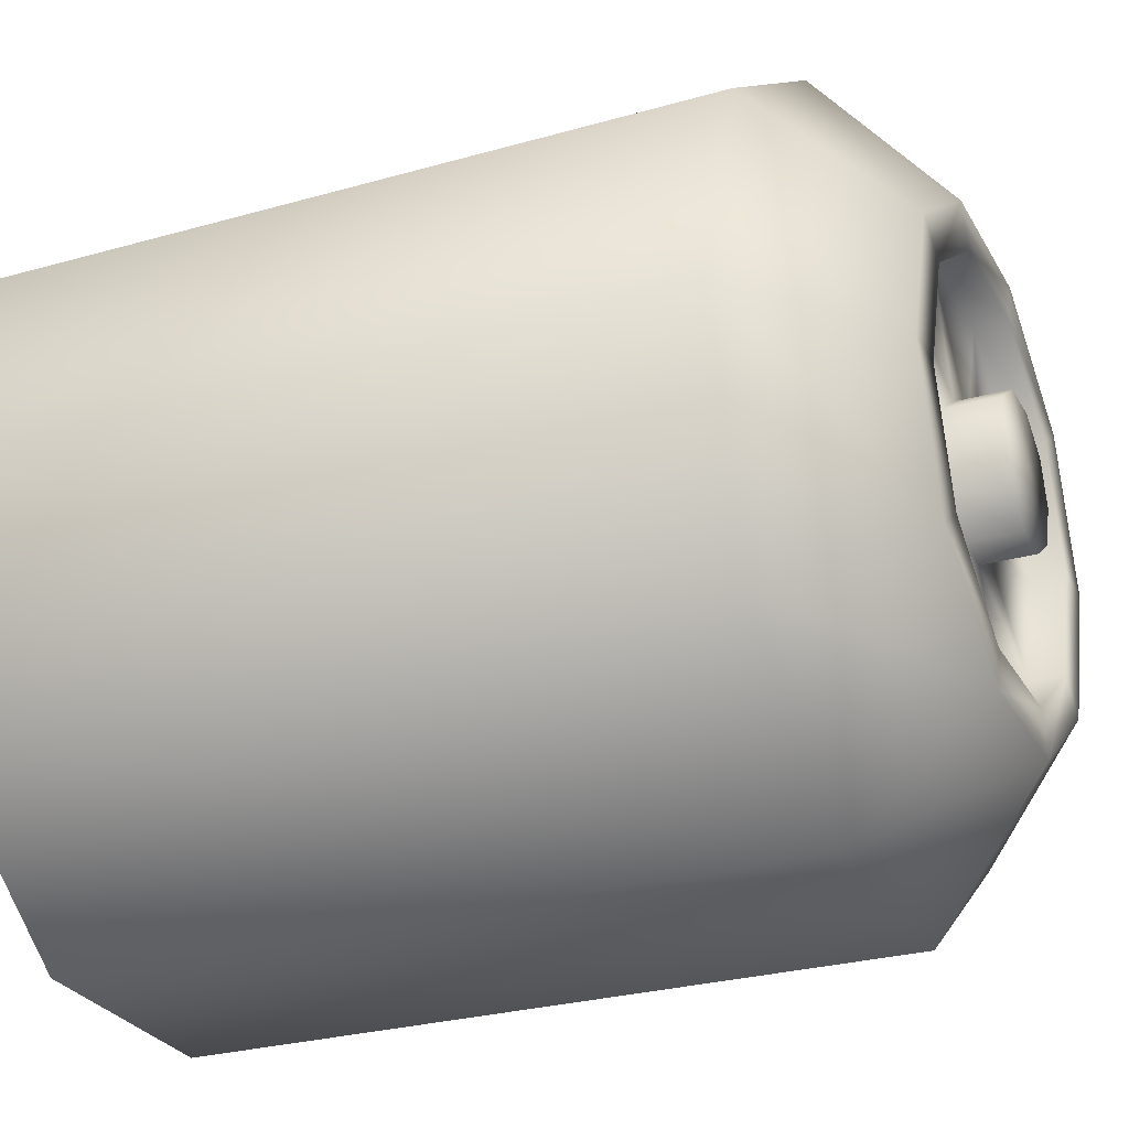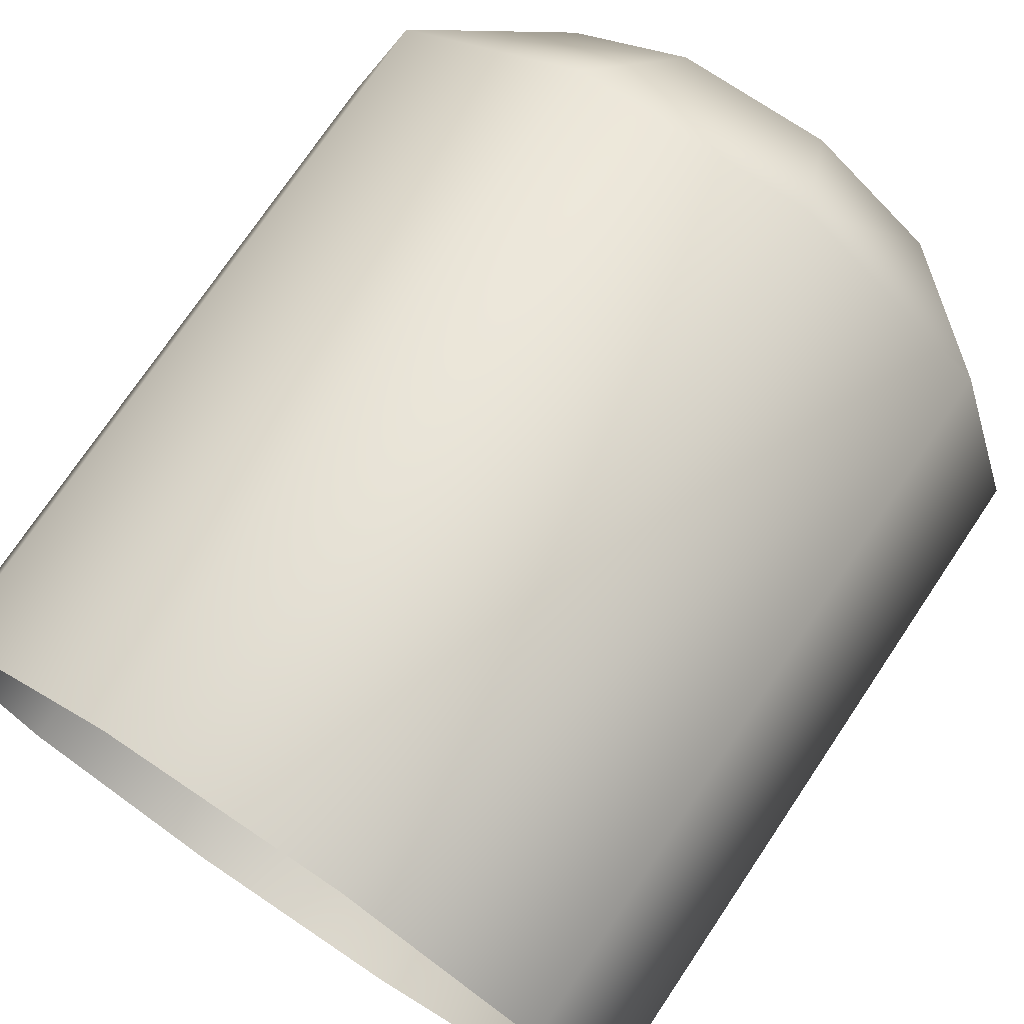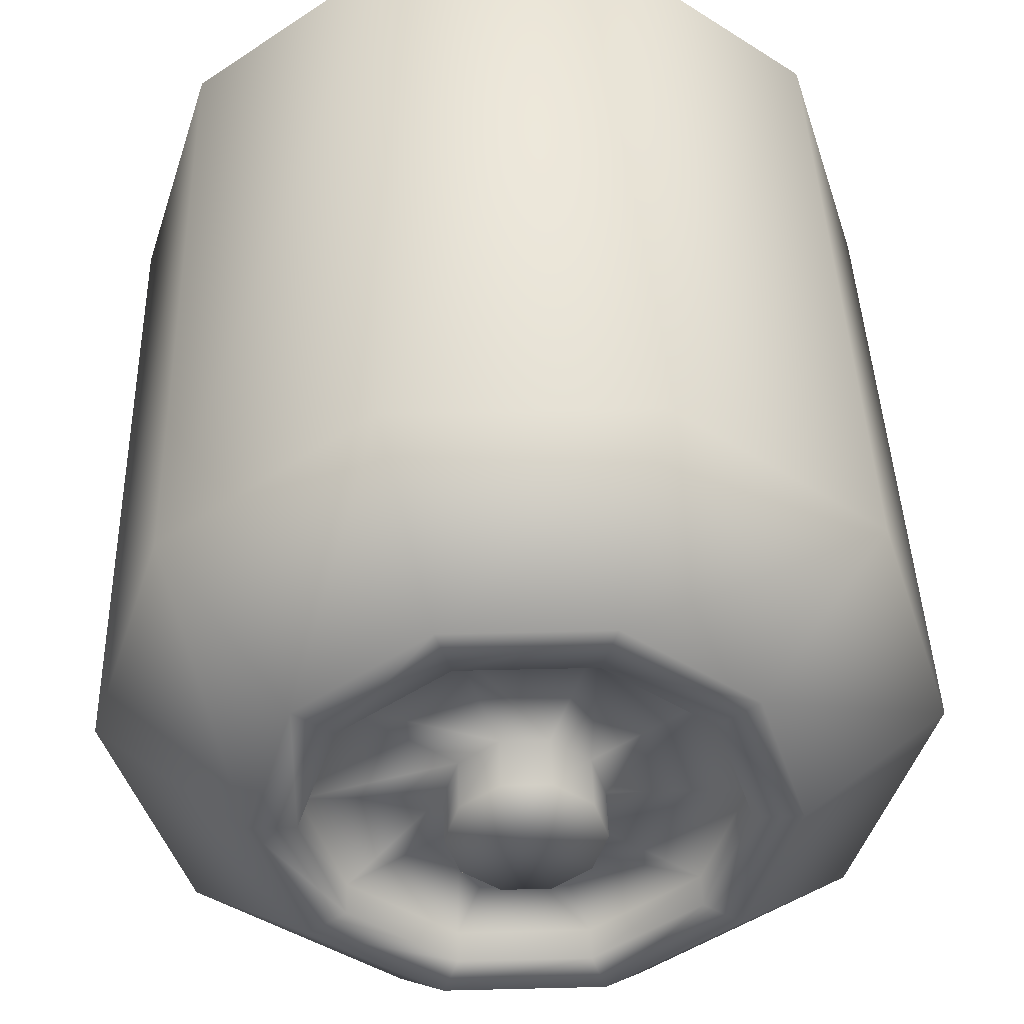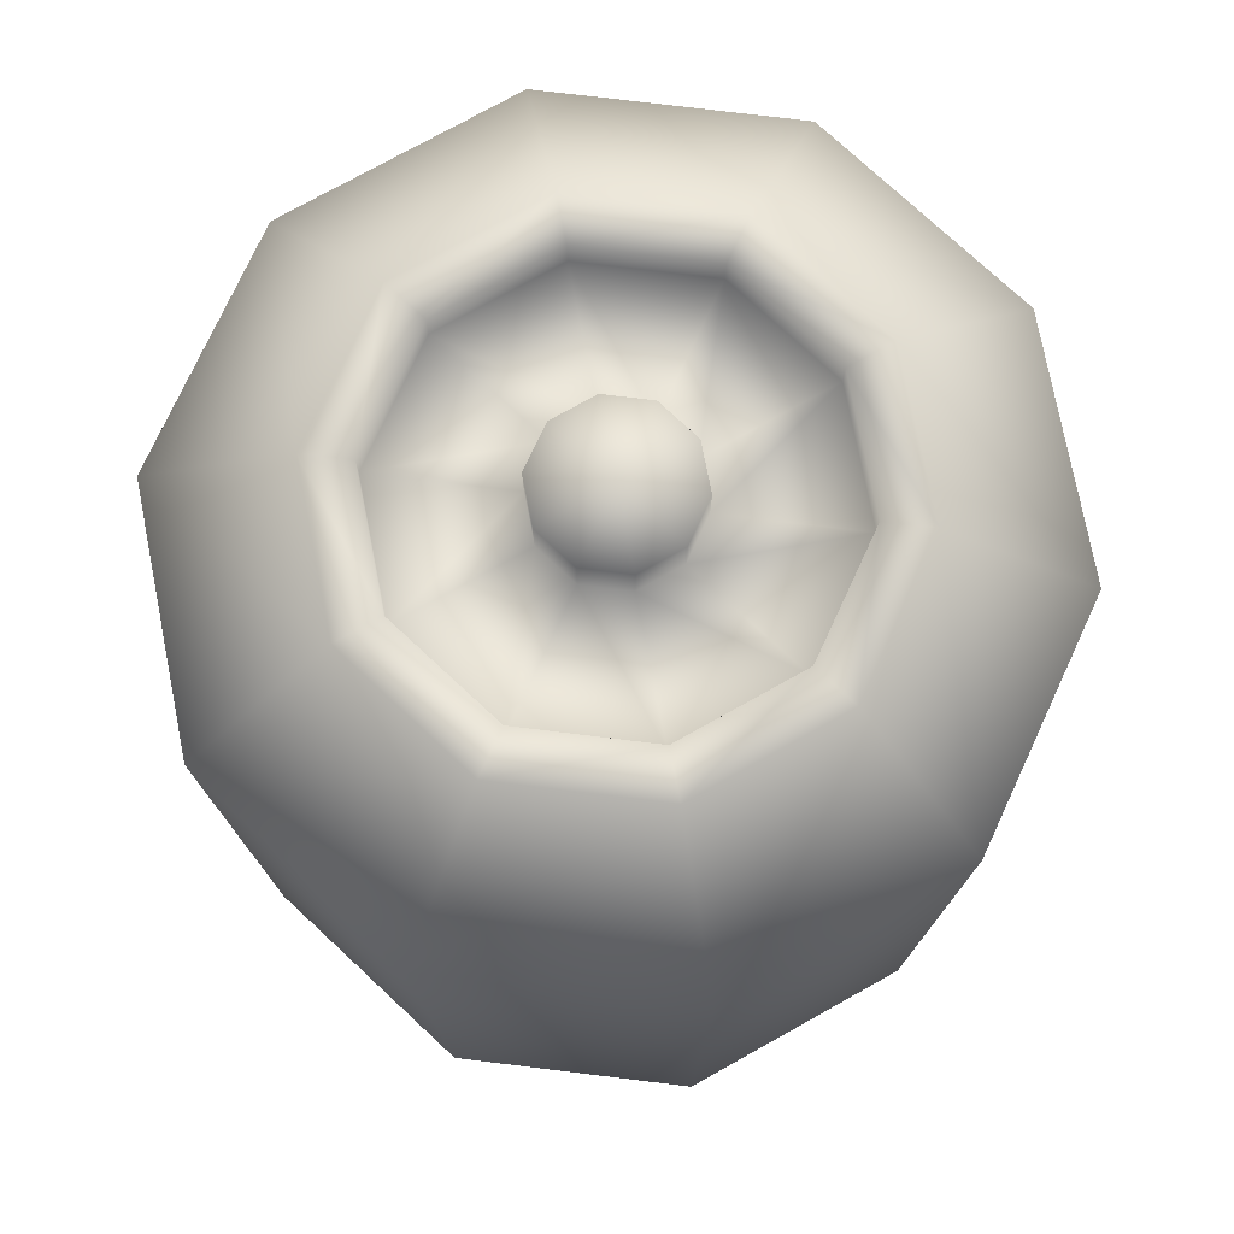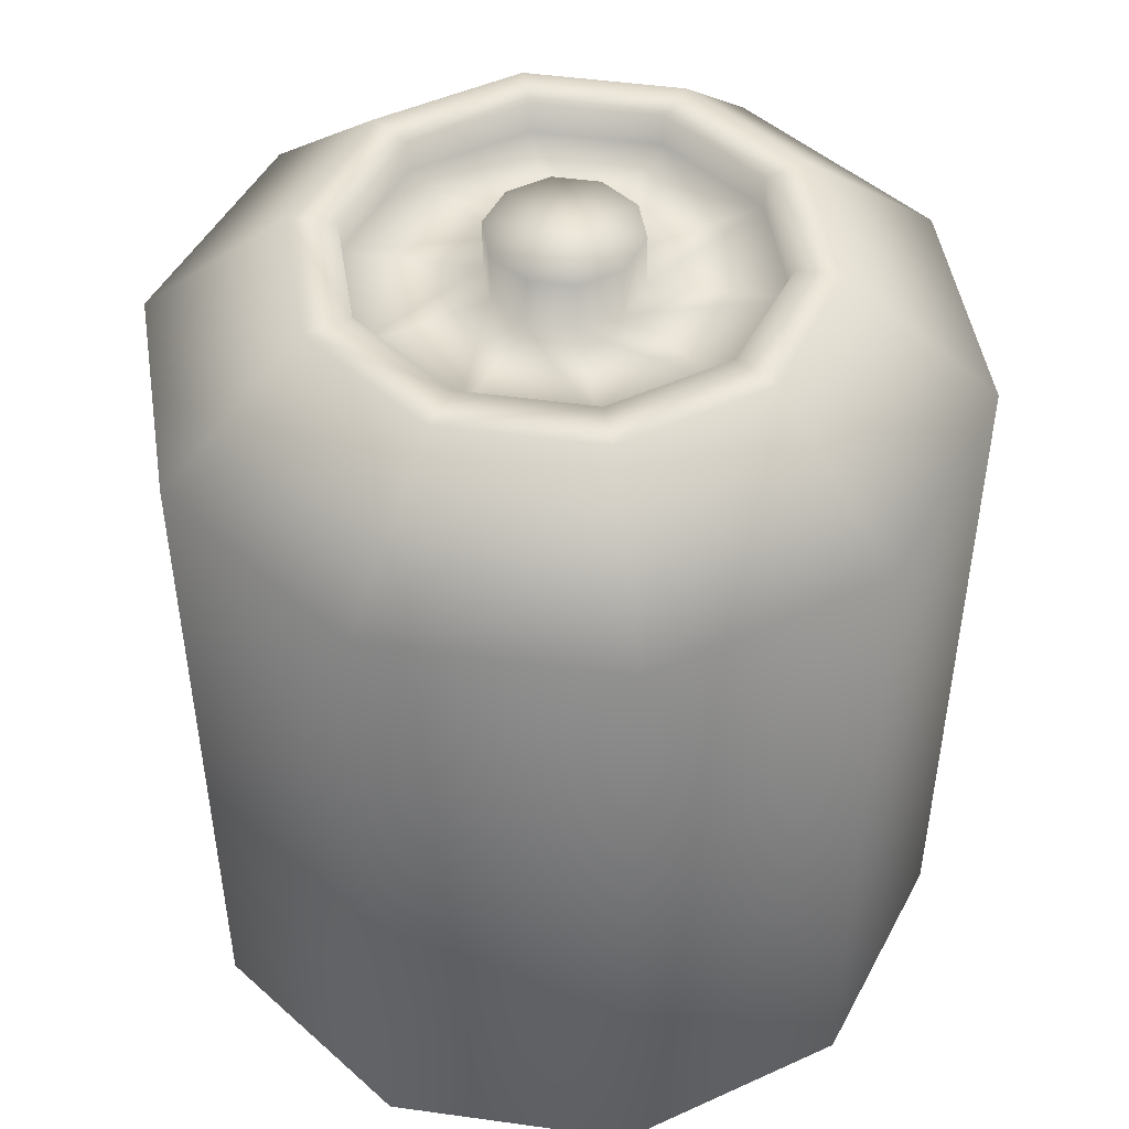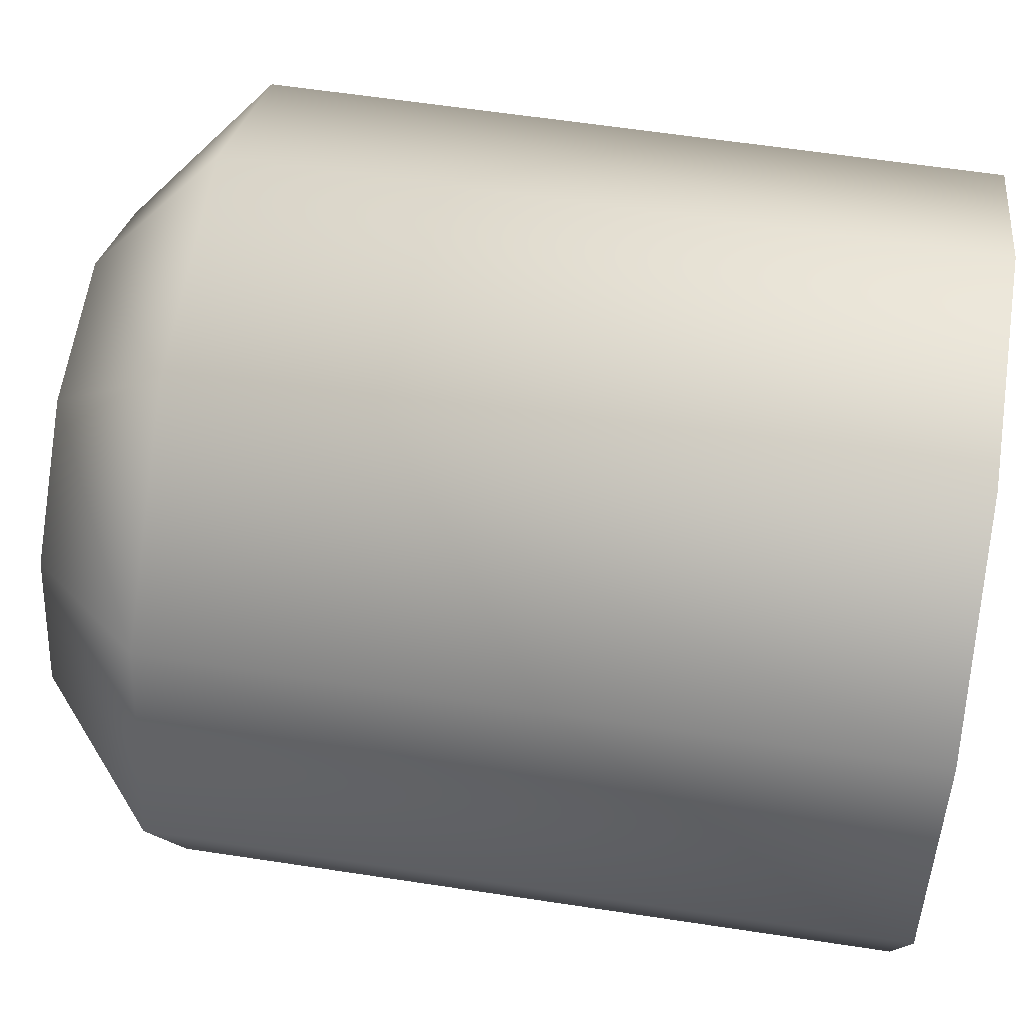
<metadata>
{"format":"obj","ext":"obj","renderer":"f3d","projection":"perspective","resolution":1024,"background":"white","views":[{"elev":-27.5,"azim":113.7,"up":"+Z"},{"elev":74.5,"azim":33.9,"up":"+Z"},{"elev":41.9,"azim":178.3,"up":"+Z"},{"elev":76.4,"azim":-173.1,"up":"+Y"},{"elev":47.7,"azim":152.9,"up":"+Y"},{"elev":61.1,"azim":-81.2,"up":"+Z"}]}
</metadata>
<code>
g fcbg_desert_001_factory_17
v -0.2408 3.261 -0.741
v -0.2408 3.131 -0.741
v -0.6303 3.131 -0.4579
v 0.2408 3.261 -0.741
v 0.2408 3.131 -0.741
v -0.6303 3.261 -0.4579
v -0.7791 3.131 5.025e-07
v 0.6303 3.261 -0.4579
v 0.6303 3.131 -0.4579
v -0.7791 3.261 4.971e-07
v -0.6303 3.131 0.4579
v 0.7791 3.261 1.999e-07
v 0.7791 3.131 2.053e-07
v -0.6303 3.261 0.4579
v -0.2408 3.131 0.741
v 0.6303 3.261 0.4579
v 0.6303 3.131 0.4579
v -0.2408 3.261 0.741
v 0.2408 3.131 0.741
v 0.2408 3.261 0.741
v -0.7729 3.261 -0.5616
v -0.2952 3.261 -0.9086
v -0.9554 3.261 4.424e-07
v -0.7729 3.261 0.5616
v 0.2952 3.261 -0.9086
v -0.2952 3.261 0.9086
v 0.2952 3.261 0.9086
v 0.7729 3.261 -0.5616
v 0.7729 3.261 0.5616
v 0.9554 3.261 7.817e-08
v 0.08664 3.332 0.2667
v 0.08665 3.131 0.2667
v -0.08664 3.131 0.2667
v 0.2268 3.332 0.1648
v 0.2268 3.131 0.1648
v 8.214e-09 3.346 2.728e-07
v -0.08664 3.332 0.2667
v 0.2804 3.332 1.963e-07
v -0.2268 3.131 0.1648
v 0.2804 3.131 7.16e-07
v -0.2268 3.332 0.1648
v -0.2804 3.131 8.236e-07
v 0.2268 3.332 -0.1648
v 0.2268 3.131 -0.1648
v -0.2804 3.332 3.085e-07
v -0.2268 3.131 -0.1648
v 0.08664 3.332 -0.2667
v 0.08665 3.131 -0.2667
v -0.2268 3.332 -0.1648
v -0.08664 3.131 -0.2667
v -0.08664 3.332 -0.2667
v -0.7729 3.261 -0.5616
v -1.219 2.789 -0.8856
v -0.4656 2.789 -1.433
v -0.2952 3.261 -0.9086
v -0.9554 3.261 4.424e-07
v 0.4656 2.789 -1.433
v -1.507 2.789 5.267e-07
v 0.2952 3.261 -0.9086
v -0.7729 3.261 0.5616
v 1.219 2.789 -0.8856
v -1.219 2.789 0.8856
v 0.7729 3.261 -0.5616
v -0.2952 3.261 0.9086
v 1.507 2.789 -4.099e-08
v -0.4656 2.789 1.433
v 0.9554 3.261 7.817e-08
v 0.2952 3.261 0.9086
v 1.219 2.789 0.8856
v 0.4656 2.789 1.433
v 0.7729 3.261 0.5616
v -0.08664 3.131 -0.2667
v -0.2268 3.131 -0.1648
v -0.6303 3.131 -0.4579
v -0.2408 3.131 -0.741
v -0.7791 3.131 5.025e-07
v 0.08665 3.131 -0.2667
v -0.2804 3.131 8.236e-07
v 0.2408 3.131 -0.741
v -0.6303 3.131 0.4579
v 0.2268 3.131 -0.1648
v -0.2268 3.131 0.1648
v 0.6303 3.131 -0.4579
v -0.2408 3.131 0.741
v 0.2804 3.131 7.16e-07
v -0.08664 3.131 0.2667
v 0.7791 3.131 2.053e-07
v 0.2408 3.131 0.741
v 0.2268 3.131 0.1648
v 0.08665 3.131 0.2667
v 0.6303 3.131 0.4579
v -0.4656 1.431e-05 -1.433
v -0.4656 2.789 -1.433
v -1.219 2.789 -0.8856
v 0.4656 1.431e-05 -1.433
v -1.219 1.431e-05 -0.8856
v 0.4656 2.789 -1.433
v -1.507 2.789 5.267e-07
v 1.219 1.431e-05 -0.8856
v -1.507 1.431e-05 5.642e-07
v 1.219 2.789 -0.8856
v -1.219 2.789 0.8856
v 1.507 1.431e-05 -2.257e-08
v -1.219 1.431e-05 0.8856
v 1.507 2.789 -4.099e-08
v -0.4656 2.789 1.433
v 1.219 1.431e-05 0.8856
v -0.4656 1.431e-05 1.433
v 1.219 2.789 0.8856
v 0.4656 2.789 1.433
v 0.4656 1.431e-05 1.433
g fcbg_desert_001_factory_17_0
f 3 2 1
f 1 2 4
f 2 5 4
f 6 3 1
f 7 3 6
f 4 5 8
f 5 9 8
f 10 7 6
f 11 7 10
f 8 9 12
f 9 13 12
f 14 11 10
f 15 11 14
f 12 13 16
f 13 17 16
f 18 15 14
f 19 15 18
f 17 19 20
f 16 17 20
f 20 19 18
f 10 6 21
f 21 6 22
f 23 10 21
f 14 10 23
f 6 1 22
f 24 14 23
f 18 14 24
f 22 1 25
f 26 18 24
f 20 18 26
f 1 4 25
f 27 20 26
f 16 20 27
f 25 4 28
f 29 16 27
f 4 8 28
f 12 16 29
f 28 8 30
f 30 12 29
f 8 12 30
f 33 32 31
f 31 32 34
f 32 35 34
f 34 36 31
f 31 36 37
f 37 33 31
f 38 36 34
f 34 35 38
f 39 33 37
f 35 40 38
f 41 39 37
f 37 36 41
f 42 39 41
f 38 40 43
f 43 36 38
f 40 44 43
f 45 42 41
f 41 36 45
f 46 42 45
f 43 44 47
f 47 36 43
f 44 48 47
f 49 46 45
f 45 36 49
f 50 46 49
f 51 36 47
f 47 48 51
f 49 36 51
f 51 50 49
f 48 50 51
f 54 53 52
f 55 54 52
f 52 53 56
f 57 54 55
f 53 58 56
f 59 57 55
f 56 58 60
f 61 57 59
f 58 62 60
f 63 61 59
f 60 62 64
f 65 61 63
f 62 66 64
f 67 65 63
f 64 66 68
f 69 65 67
f 66 70 68
f 71 69 67
f 68 70 71
f 70 69 71
f 74 73 72
f 75 74 72
f 74 76 73
f 75 72 77
f 76 78 73
f 79 75 77
f 76 80 78
f 79 77 81
f 80 82 78
f 83 79 81
f 80 84 82
f 83 81 85
f 84 86 82
f 87 83 85
f 84 88 86
f 87 85 89
f 88 90 86
f 91 87 89
f 91 89 90
f 88 91 90
f 94 93 92
f 92 93 95
f 96 94 92
f 93 97 95
f 98 94 96
f 95 97 99
f 100 98 96
f 97 101 99
f 102 98 100
f 99 101 103
f 104 102 100
f 101 105 103
f 106 102 104
f 103 105 107
f 108 106 104
f 105 109 107
f 110 106 108
f 107 109 111
f 111 110 108
f 109 110 111

</code>
